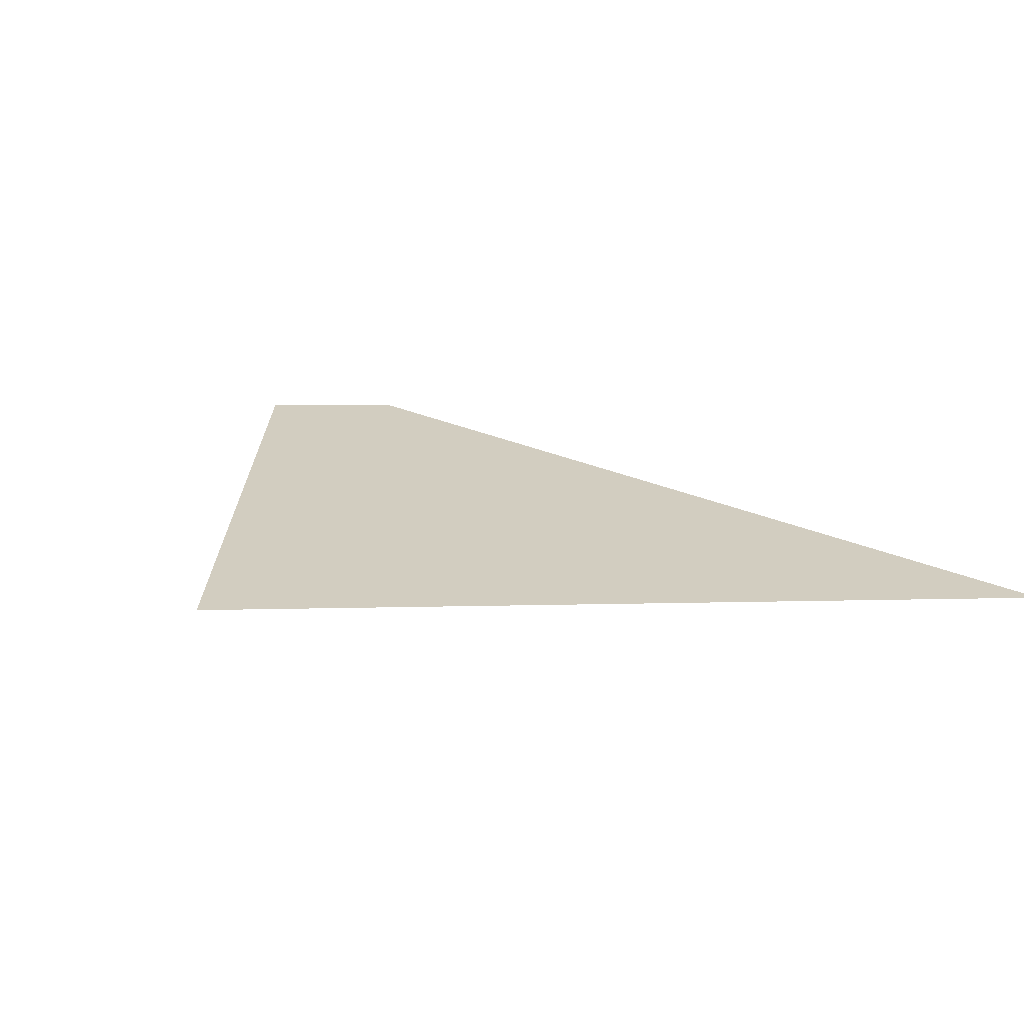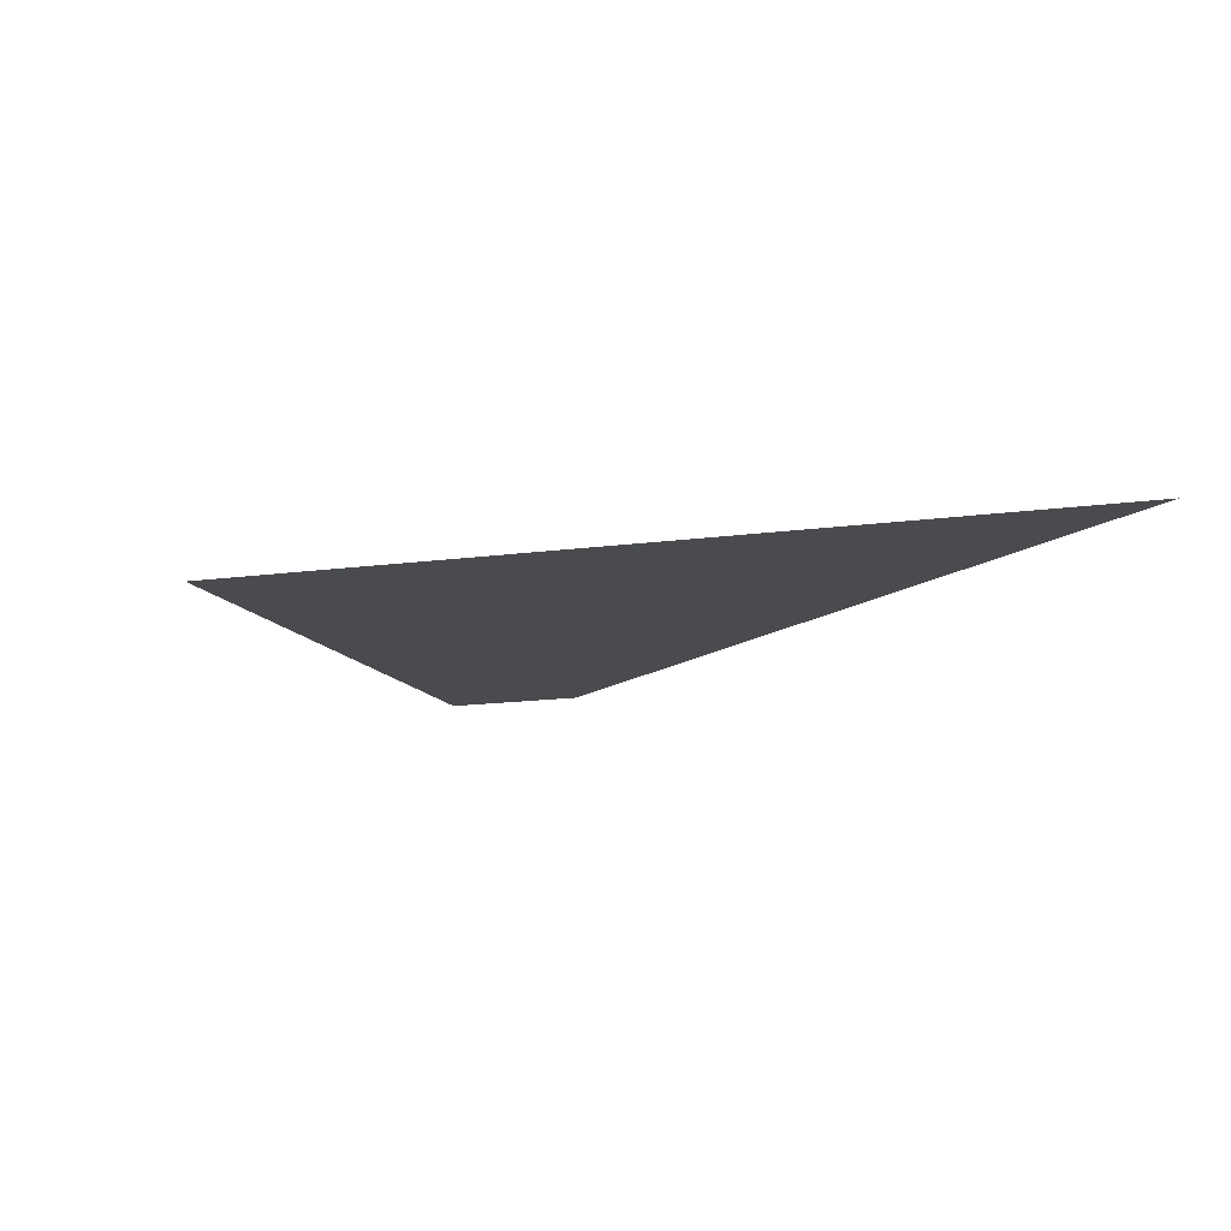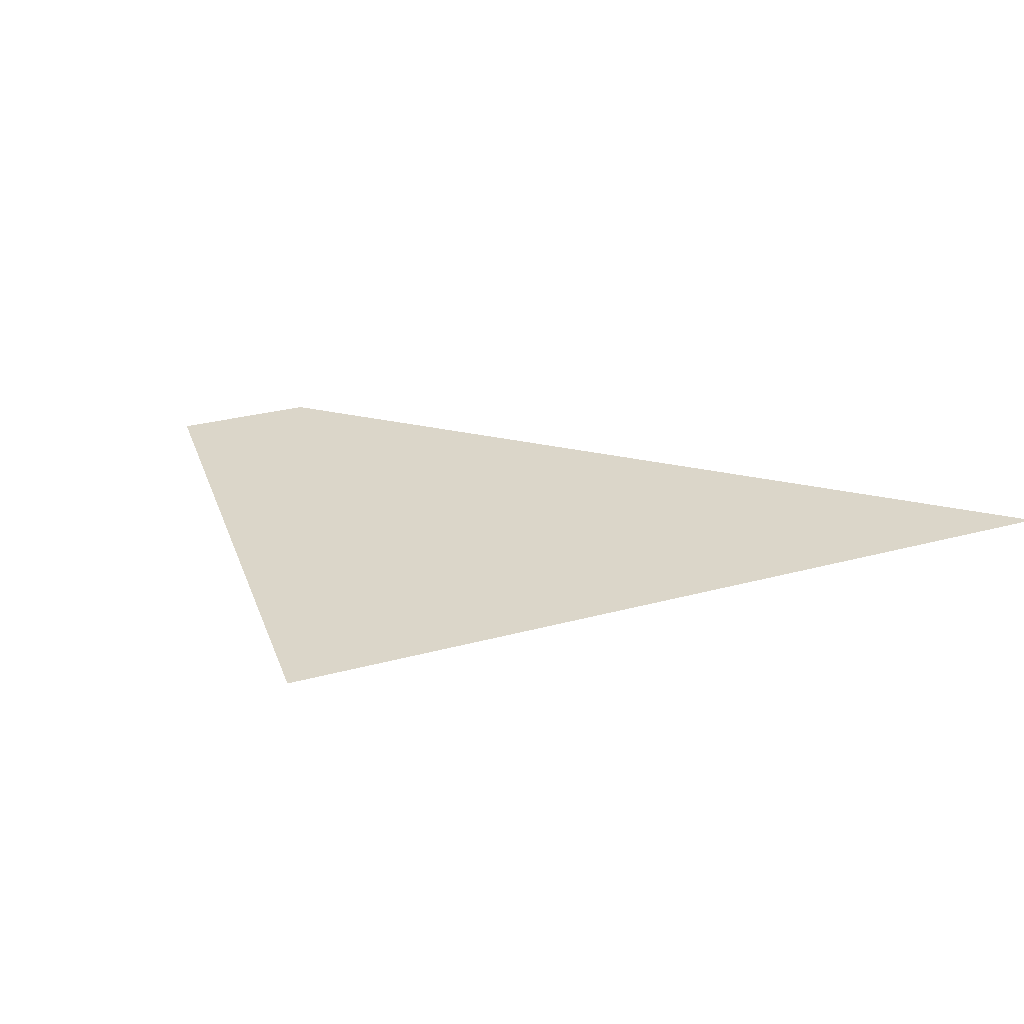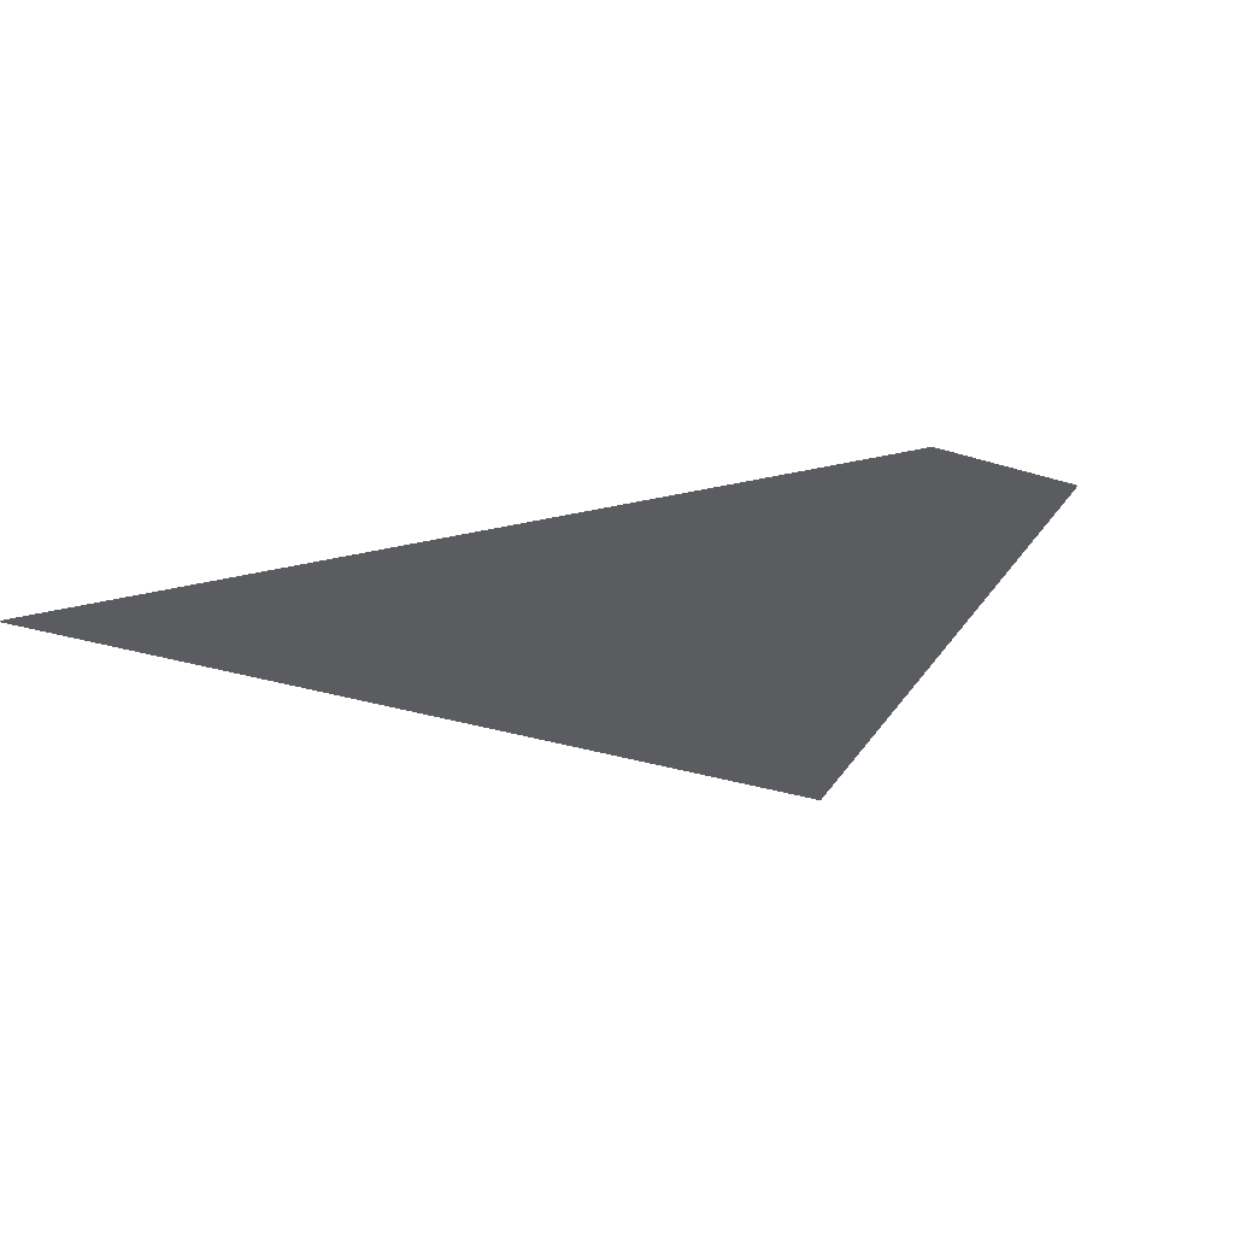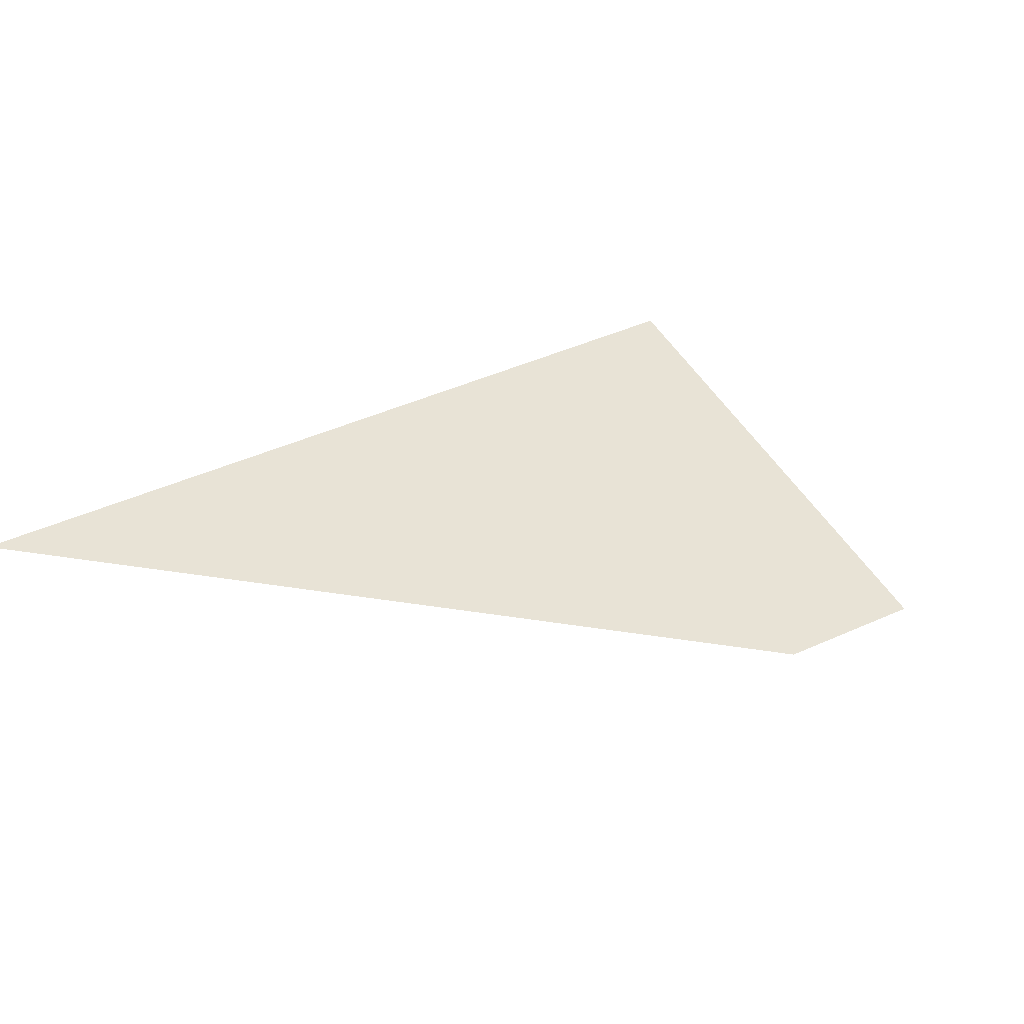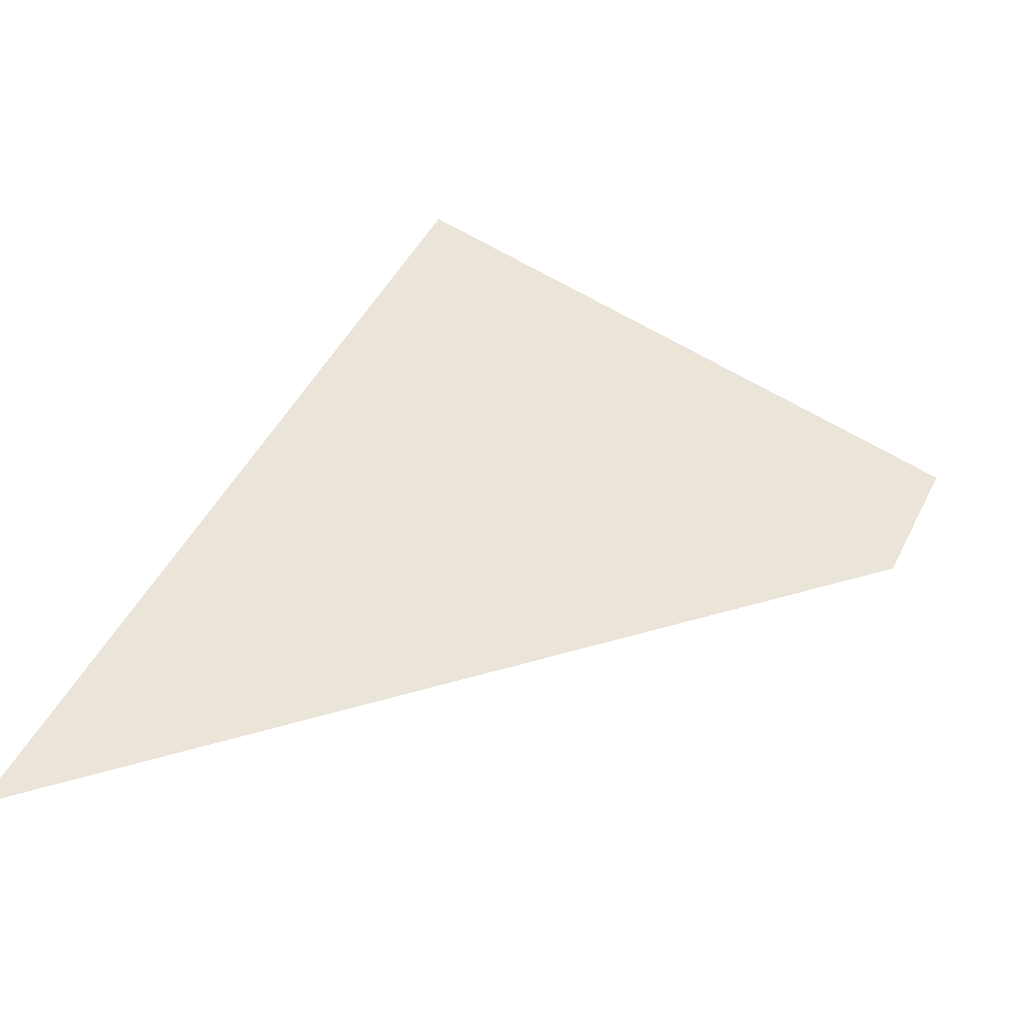
<metadata>
{"format":"obj","ext":"obj","renderer":"f3d","projection":"perspective","resolution":1024,"background":"white","views":[{"elev":24.4,"azim":64.1,"up":"+Y"},{"elev":-14.1,"azim":83.1,"up":"+Y"},{"elev":30.1,"azim":44.4,"up":"+Y"},{"elev":-34.6,"azim":-136.7,"up":"+Y"},{"elev":41.9,"azim":-143.1,"up":"+Y"},{"elev":-42.5,"azim":167.9,"up":"+Z"}]}
</metadata>
<code>
v 367.9 0 -678.1
v 265 0 -627.5
v 257.3 0 -610.7
v 322.6 0 -576.4
g face_from_component_split_30
f 1 2 3 4

</code>
